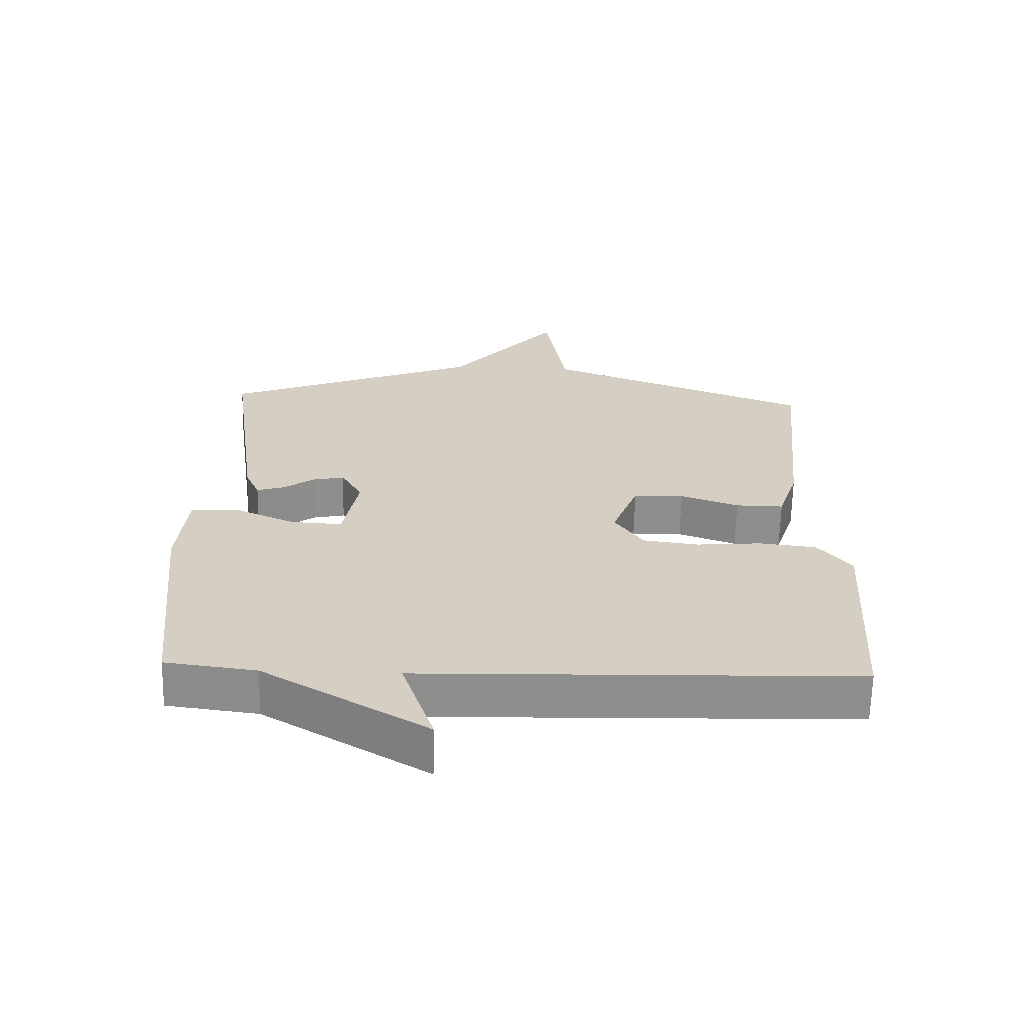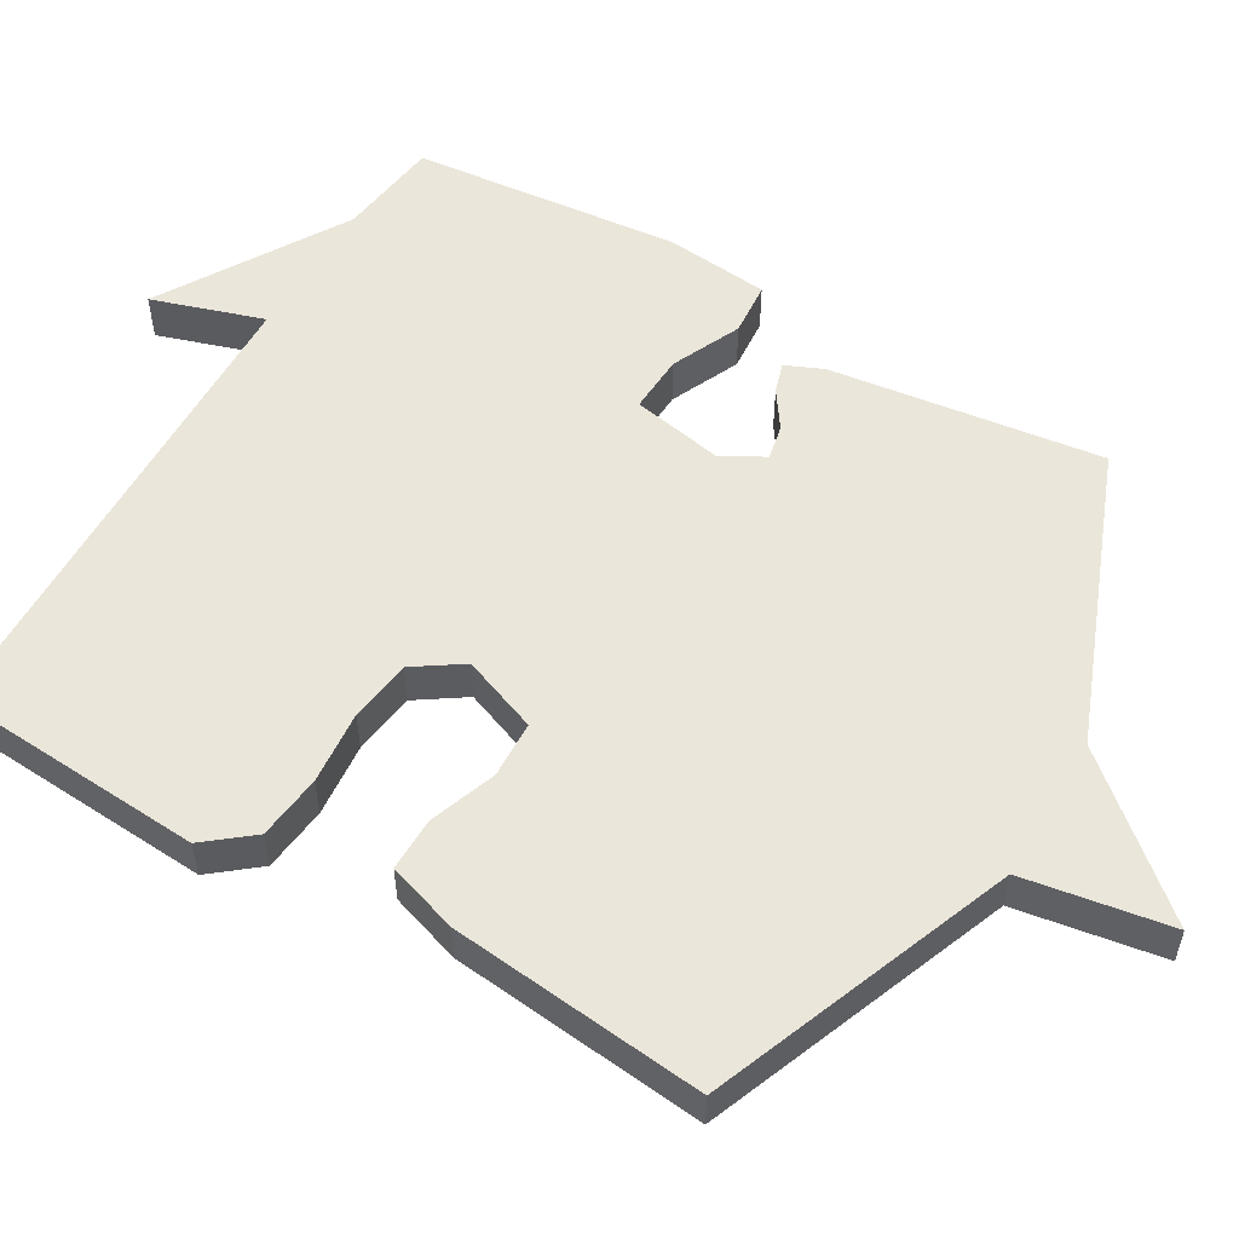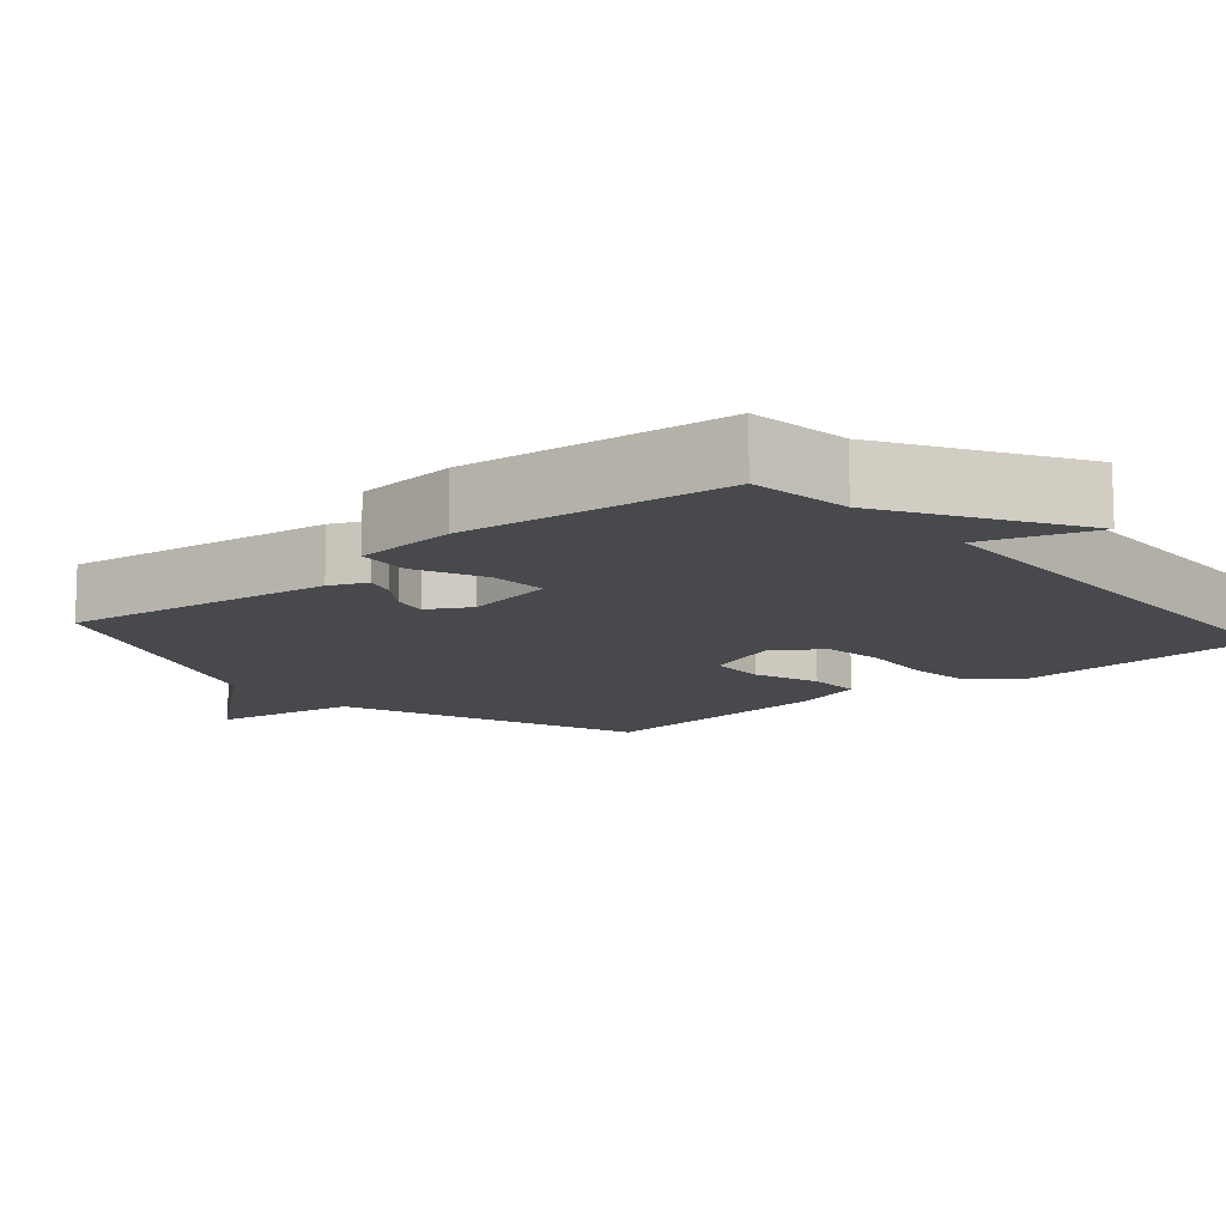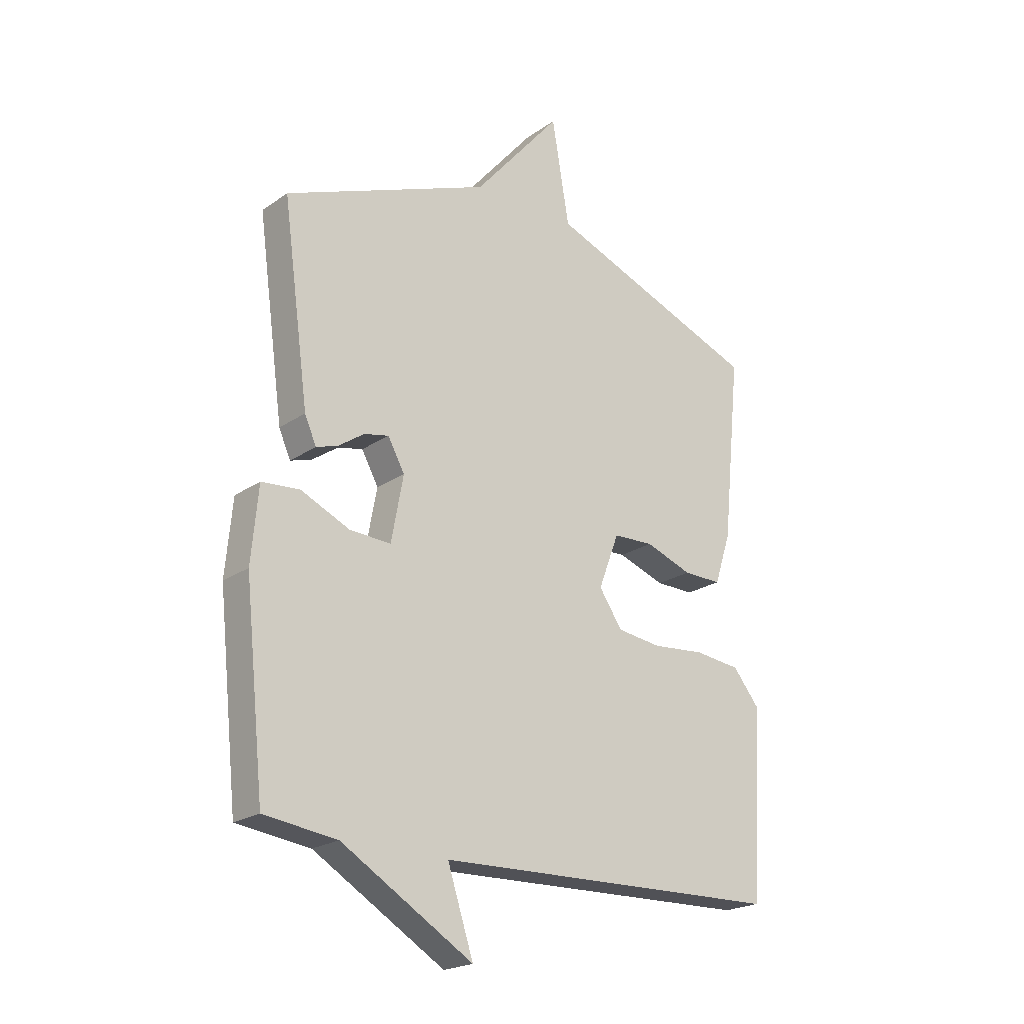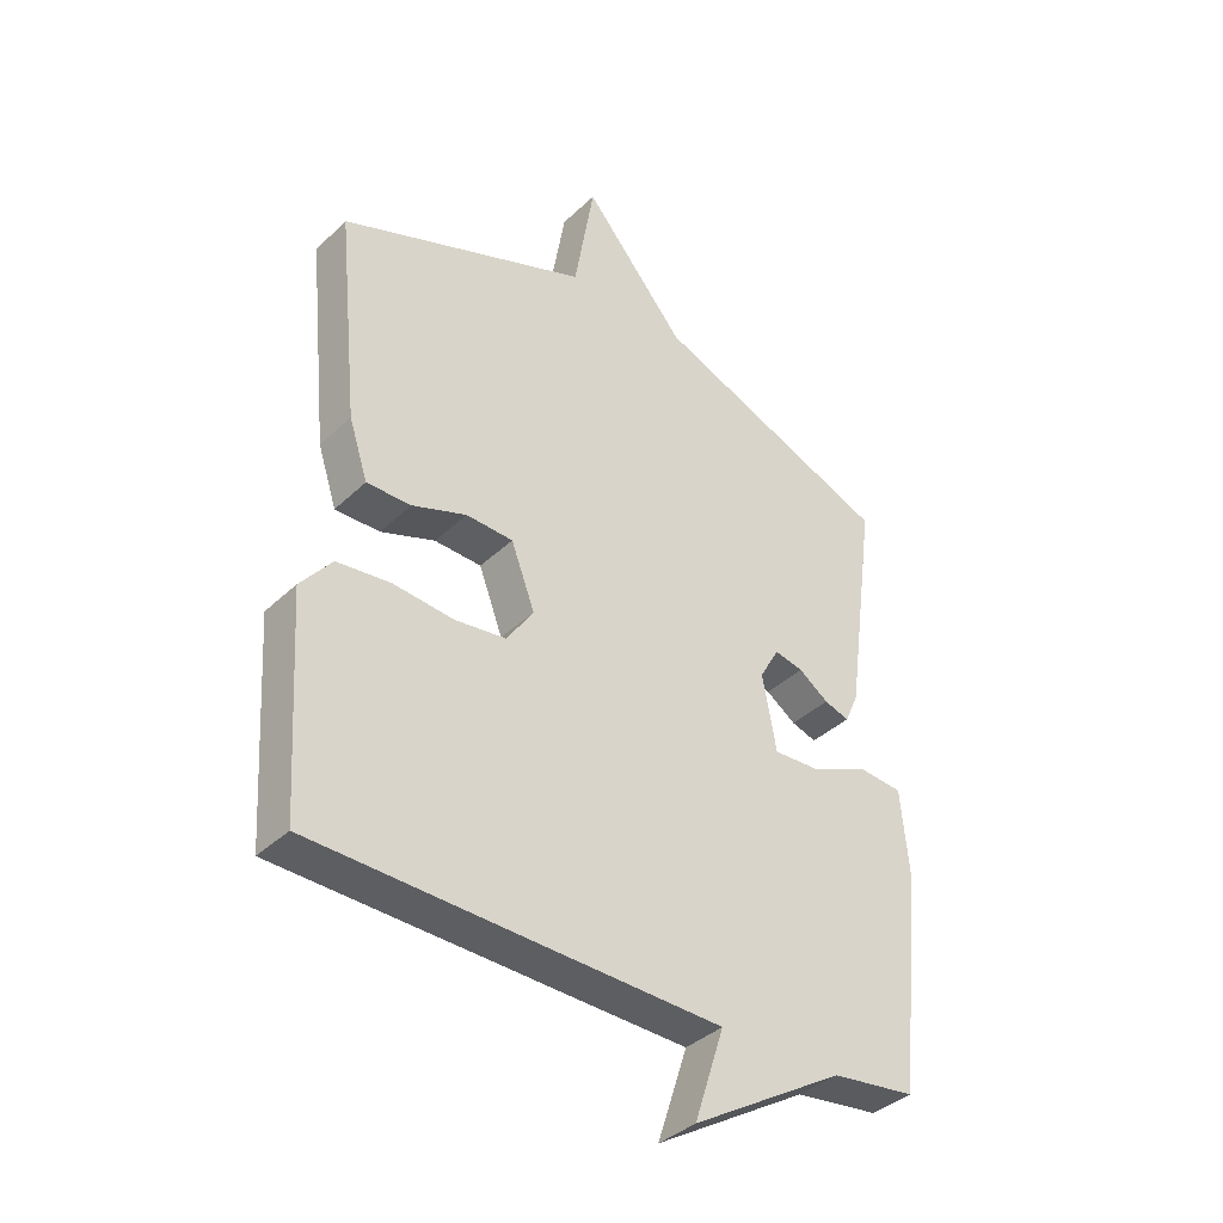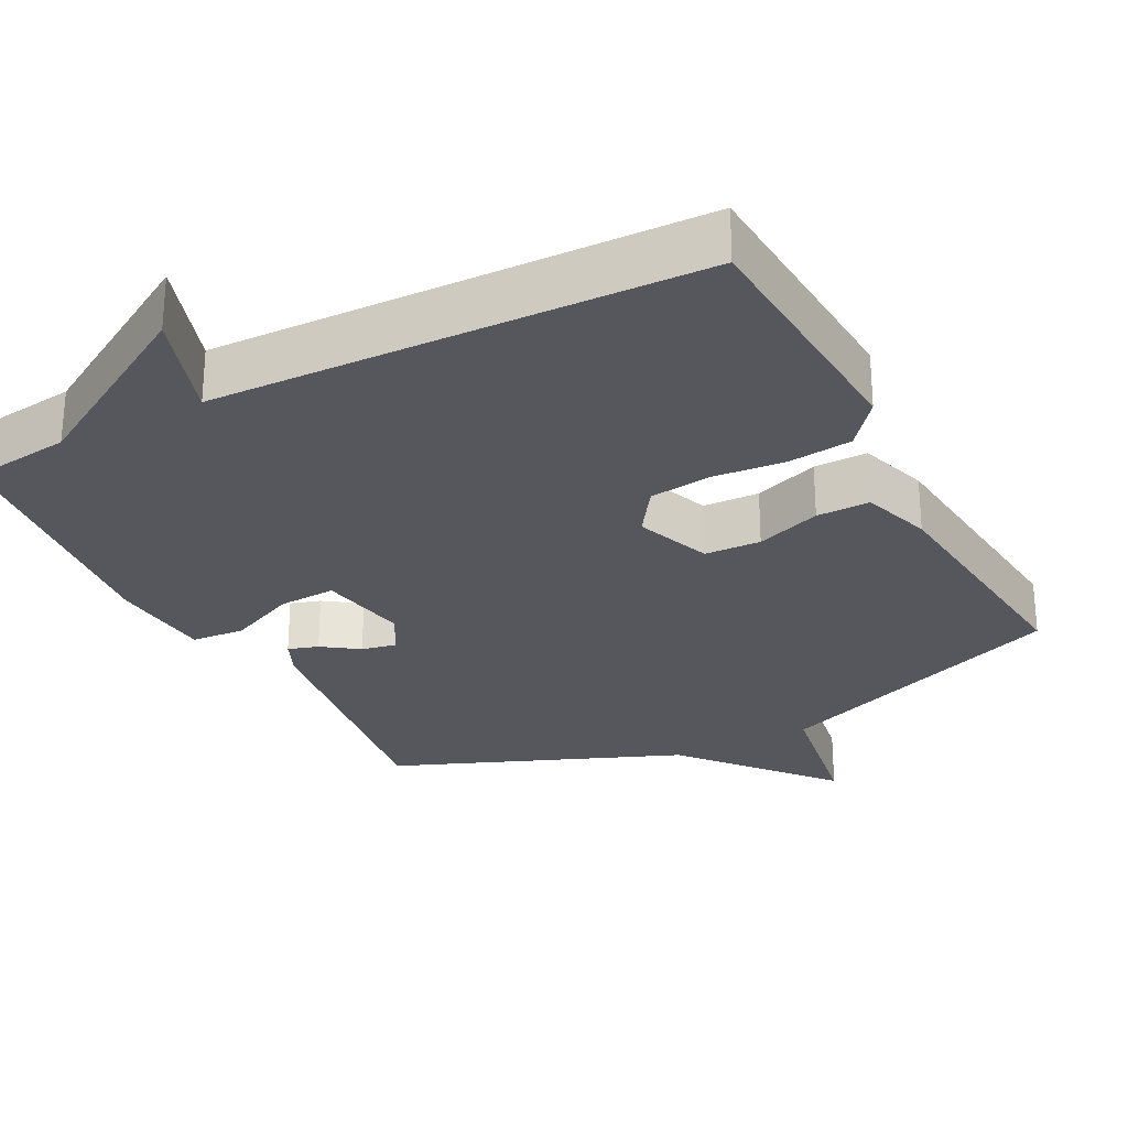
<metadata>
{"format":"obj","ext":"obj","renderer":"f3d","projection":"perspective","resolution":1024,"background":"white","views":[{"elev":-64.8,"azim":178.7,"up":"+Z"},{"elev":54.7,"azim":-59.5,"up":"+Y"},{"elev":-12.0,"azim":130.6,"up":"+Y"},{"elev":-21.6,"azim":140.2,"up":"+Z"},{"elev":-38.0,"azim":-40.0,"up":"+Z"},{"elev":-27.5,"azim":-152.6,"up":"+Y"}]}
</metadata>
<code>
v 0.5 0.07 -0.5
v 0.362 0.07 -0.518
v 0.113 0.07 -0.668
v 0.162 0.07 -0.518
v -0.5 0.07 -0.5
v -0.522 0.07 -0.152
v -0.471 0.07 -0.089
v -0.383 0.07 -0.079
v -0.284 0.07 -0.088
v -0.2 0.07 -0.077
v -0.156 0.07 -0.012
v -0.195 0.07 0.091
v -0.272 0.07 0.094
v -0.361 0.07 0.062
v -0.434 0.07 0.061
v -0.465 0.07 0.156
v -0.5 0.07 0.5
v -0.092 0.07 0.657
v -0.059 0.07 0.854
v 0.108 0.07 0.657
v 0.5 0.07 0.5
v 0.45 0.07 0.133
v 0.428 0.07 0.083
v 0.387 0.07 0.096
v 0.338 0.07 0.13
v 0.291 0.07 0.14
v 0.259 0.07 0.083
v 0.282 0.07 -0.04
v 0.36 0.07 -0.036
v 0.453 0.07 0.006
v 0.525 0.07 0
v 0.538 0.07 -0.14
v 0.5 0 -0.5
v 0.362 0 -0.518
v 0.113 0 -0.668
v 0.162 0 -0.518
v -0.5 0 -0.5
v -0.522 0 -0.152
v -0.471 0 -0.089
v -0.383 0 -0.079
v -0.284 0 -0.088
v -0.2 0 -0.077
v -0.156 0 -0.012
v -0.195 0 0.091
v -0.272 0 0.094
v -0.361 0 0.062
v -0.434 0 0.061
v -0.465 0 0.156
v -0.5 0 0.5
v -0.092 0 0.657
v -0.059 0 0.854
v 0.108 0 0.657
v 0.5 0 0.5
v 0.45 0 0.133
v 0.428 0 0.083
v 0.387 0 0.096
v 0.338 0 0.13
v 0.291 0 0.14
v 0.259 0 0.083
v 0.282 0 -0.04
v 0.36 0 -0.036
v 0.453 0 0.006
v 0.525 0 0
v 0.538 0 -0.14
f 32 1 2
f 31 32 2
f 30 31 2
f 29 30 2
f 28 29 2
f 27 28 2
f 23 24 25
f 22 23 25
f 21 22 25
f 20 21 25
f 20 25 26
f 19 20 26
f 18 19 26
f 16 17 18
f 15 16 18
f 14 15 18
f 13 14 18
f 18 26 27
f 13 18 27
f 12 13 27
f 7 8 9
f 6 7 9
f 5 6 9
f 4 5 9
f 4 9 10
f 2 3 4
f 27 2 4
f 12 27 4
f 11 12 4
f 4 10 11
f 34 33 64
f 34 64 63
f 34 63 62
f 34 62 61
f 34 61 60
f 34 60 59
f 57 56 55
f 57 55 54
f 57 54 53
f 57 53 52
f 58 57 52
f 58 52 51
f 58 51 50
f 50 49 48
f 50 48 47
f 50 47 46
f 50 46 45
f 59 58 50
f 59 50 45
f 59 45 44
f 41 40 39
f 41 39 38
f 41 38 37
f 41 37 36
f 42 41 36
f 36 35 34
f 36 34 59
f 36 59 44
f 36 44 43
f 43 42 36
f 1 33 34 2
f 2 34 35 3
f 3 35 36 4
f 4 36 37 5
f 5 37 38 6
f 6 38 39 7
f 7 39 40 8
f 8 40 41 9
f 9 41 42 10
f 10 42 43 11
f 11 43 44 12
f 12 44 45 13
f 13 45 46 14
f 14 46 47 15
f 15 47 48 16
f 16 48 49 17
f 17 49 50 18
f 18 50 51 19
f 19 51 52 20
f 20 52 53 21
f 21 53 54 22
f 22 54 55 23
f 23 55 56 24
f 24 56 57 25
f 25 57 58 26
f 26 58 59 27
f 27 59 60 28
f 28 60 61 29
f 29 61 62 30
f 30 62 63 31
f 31 63 64 32
f 32 64 33 1

</code>
